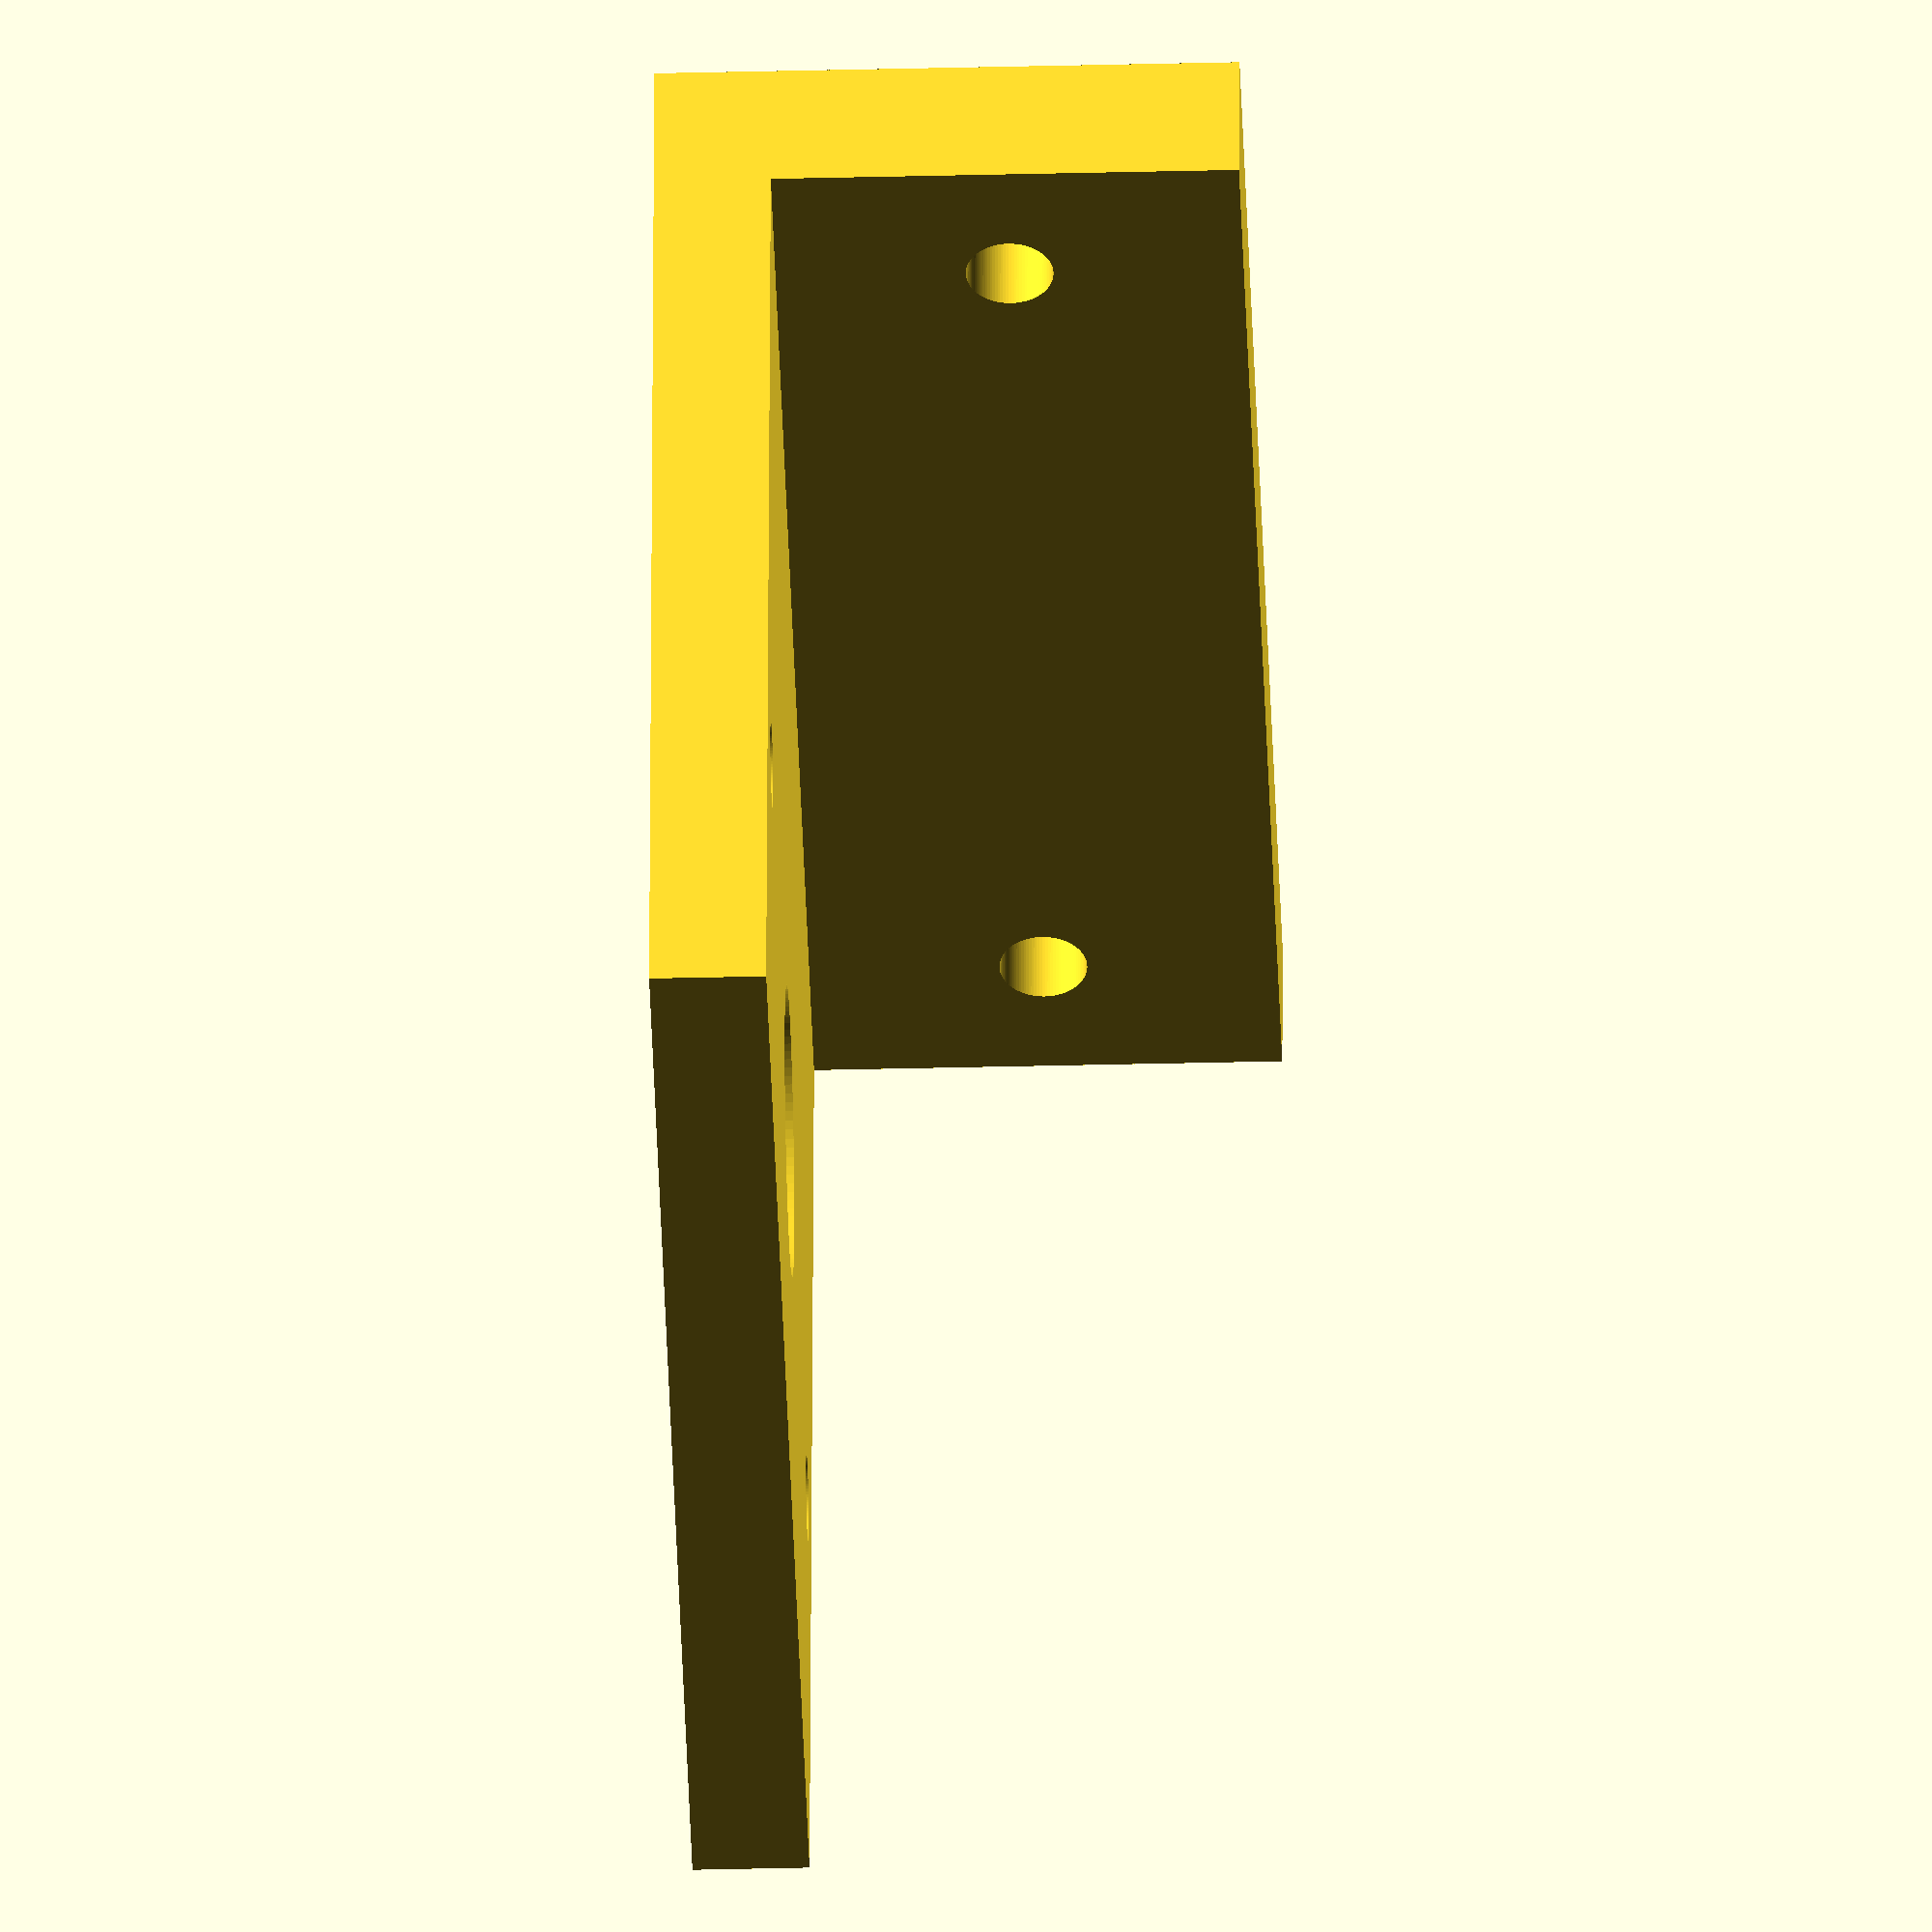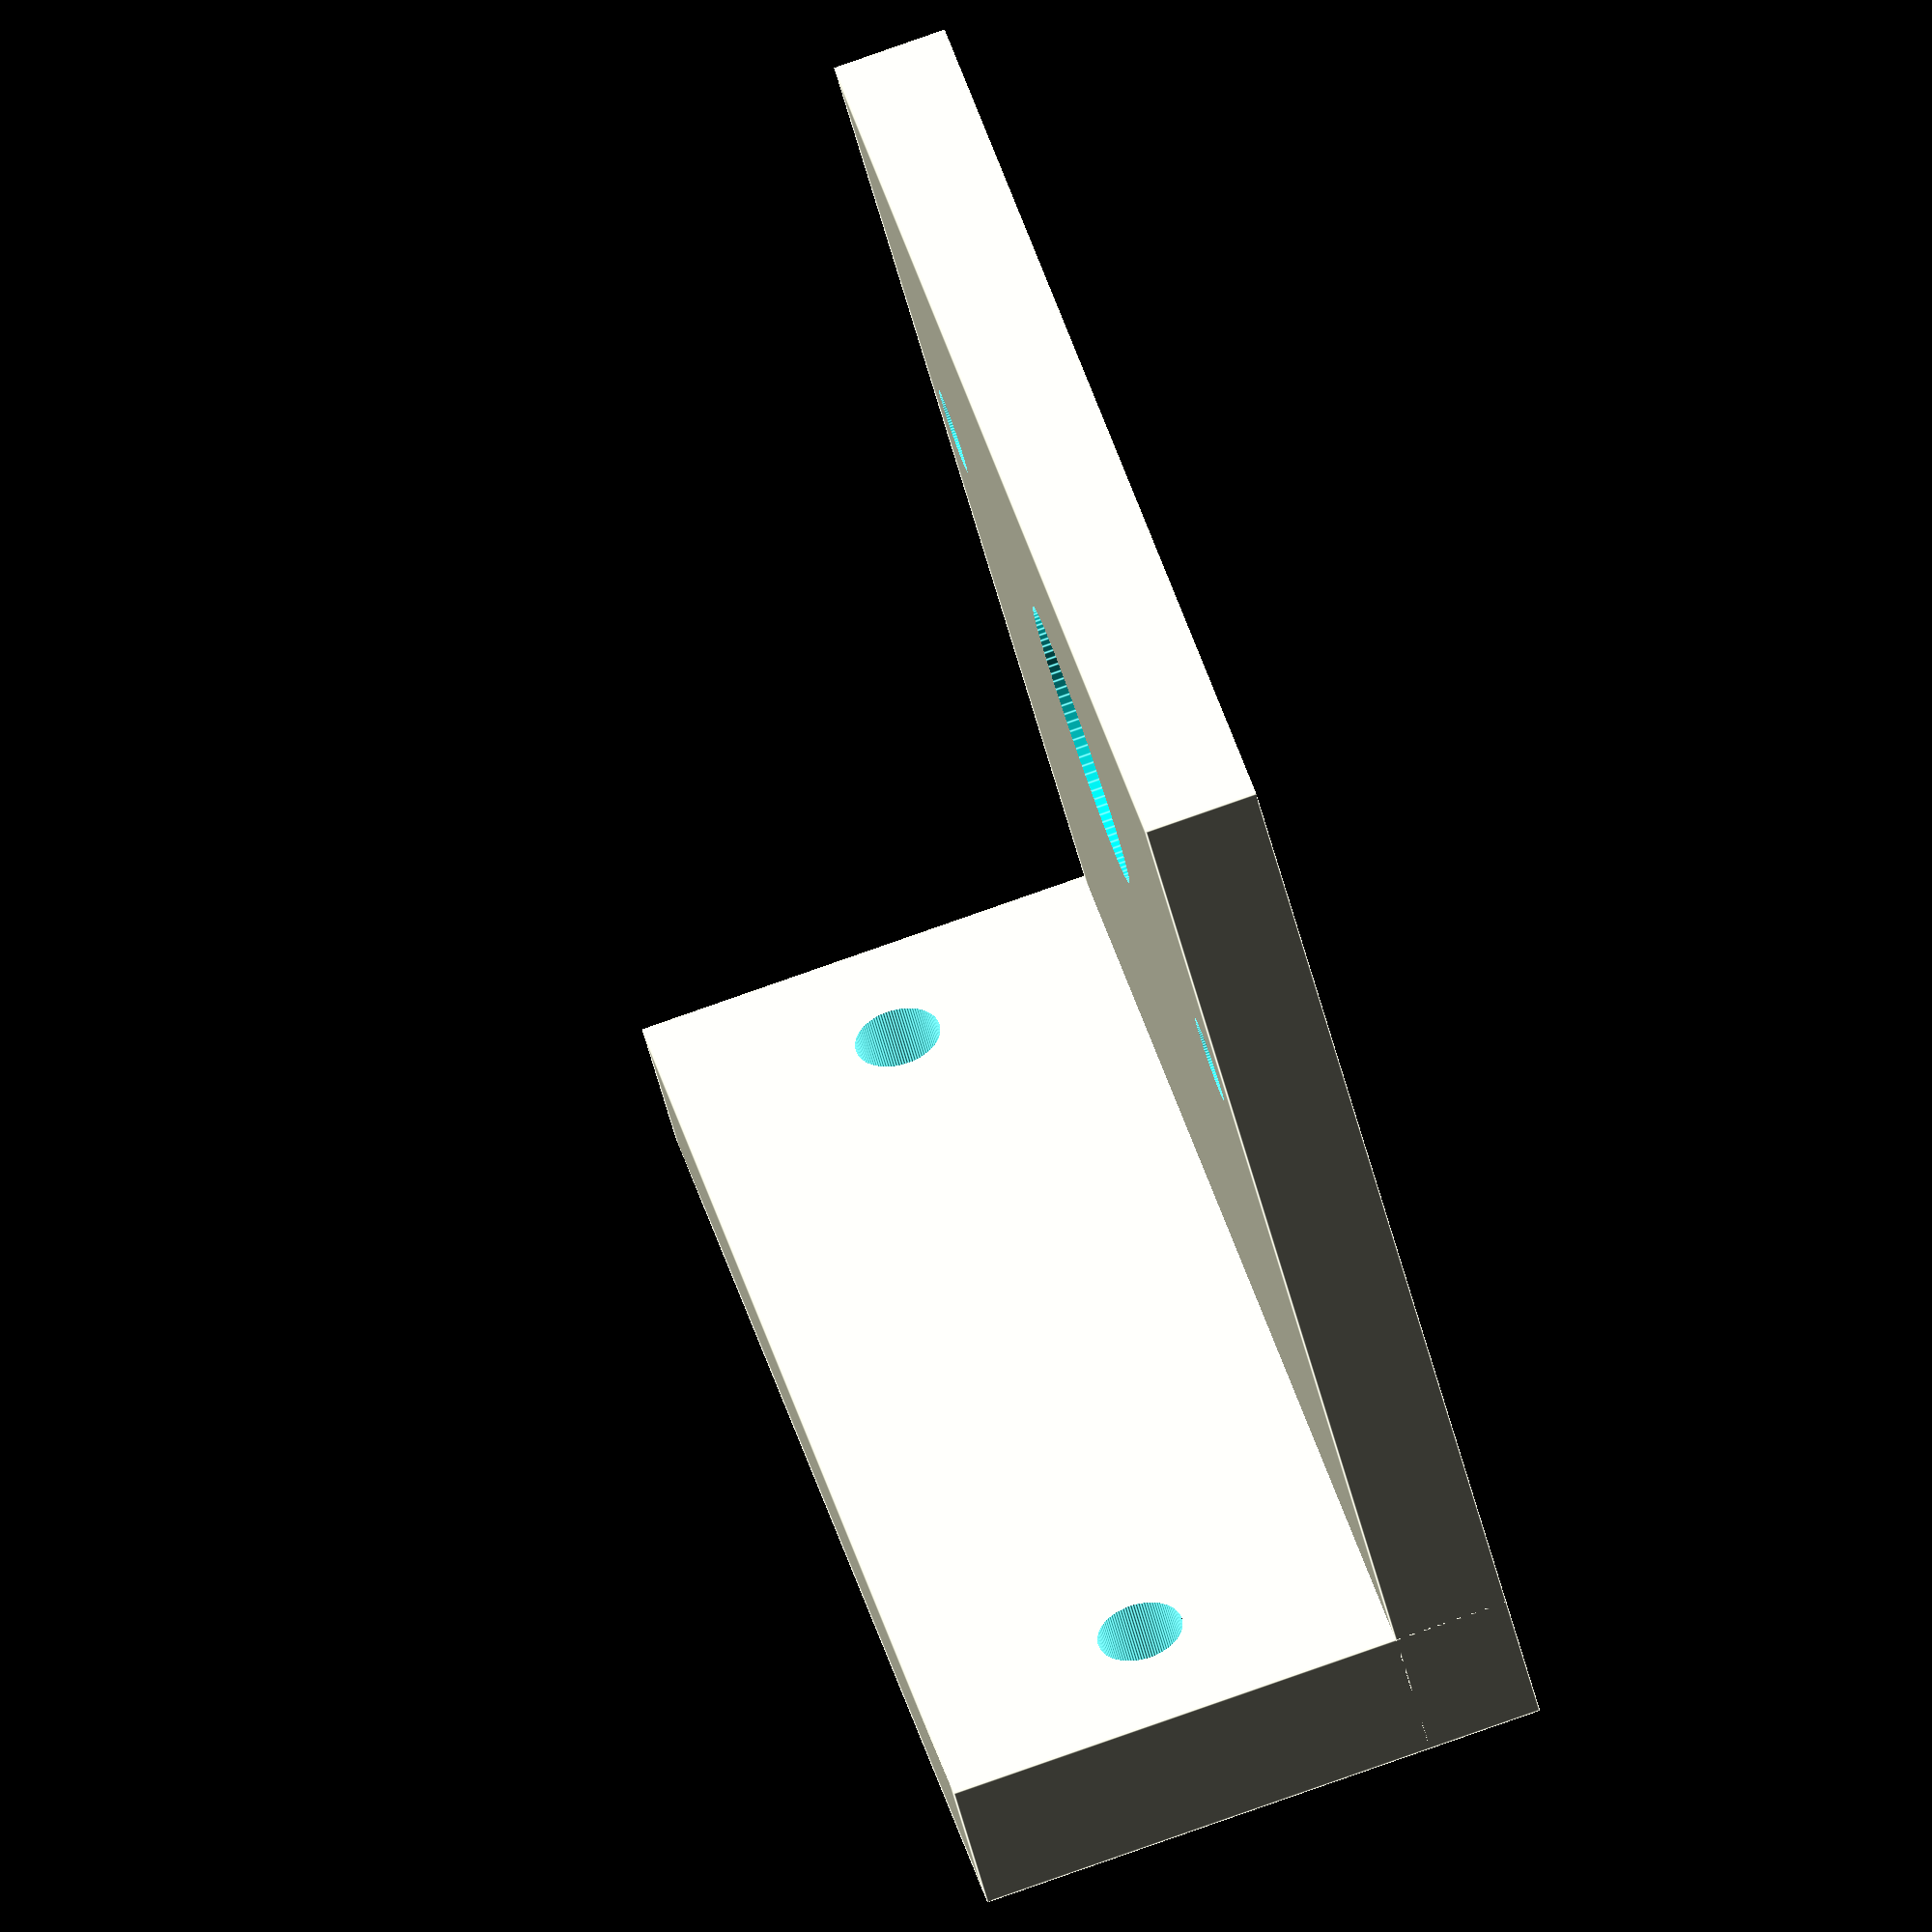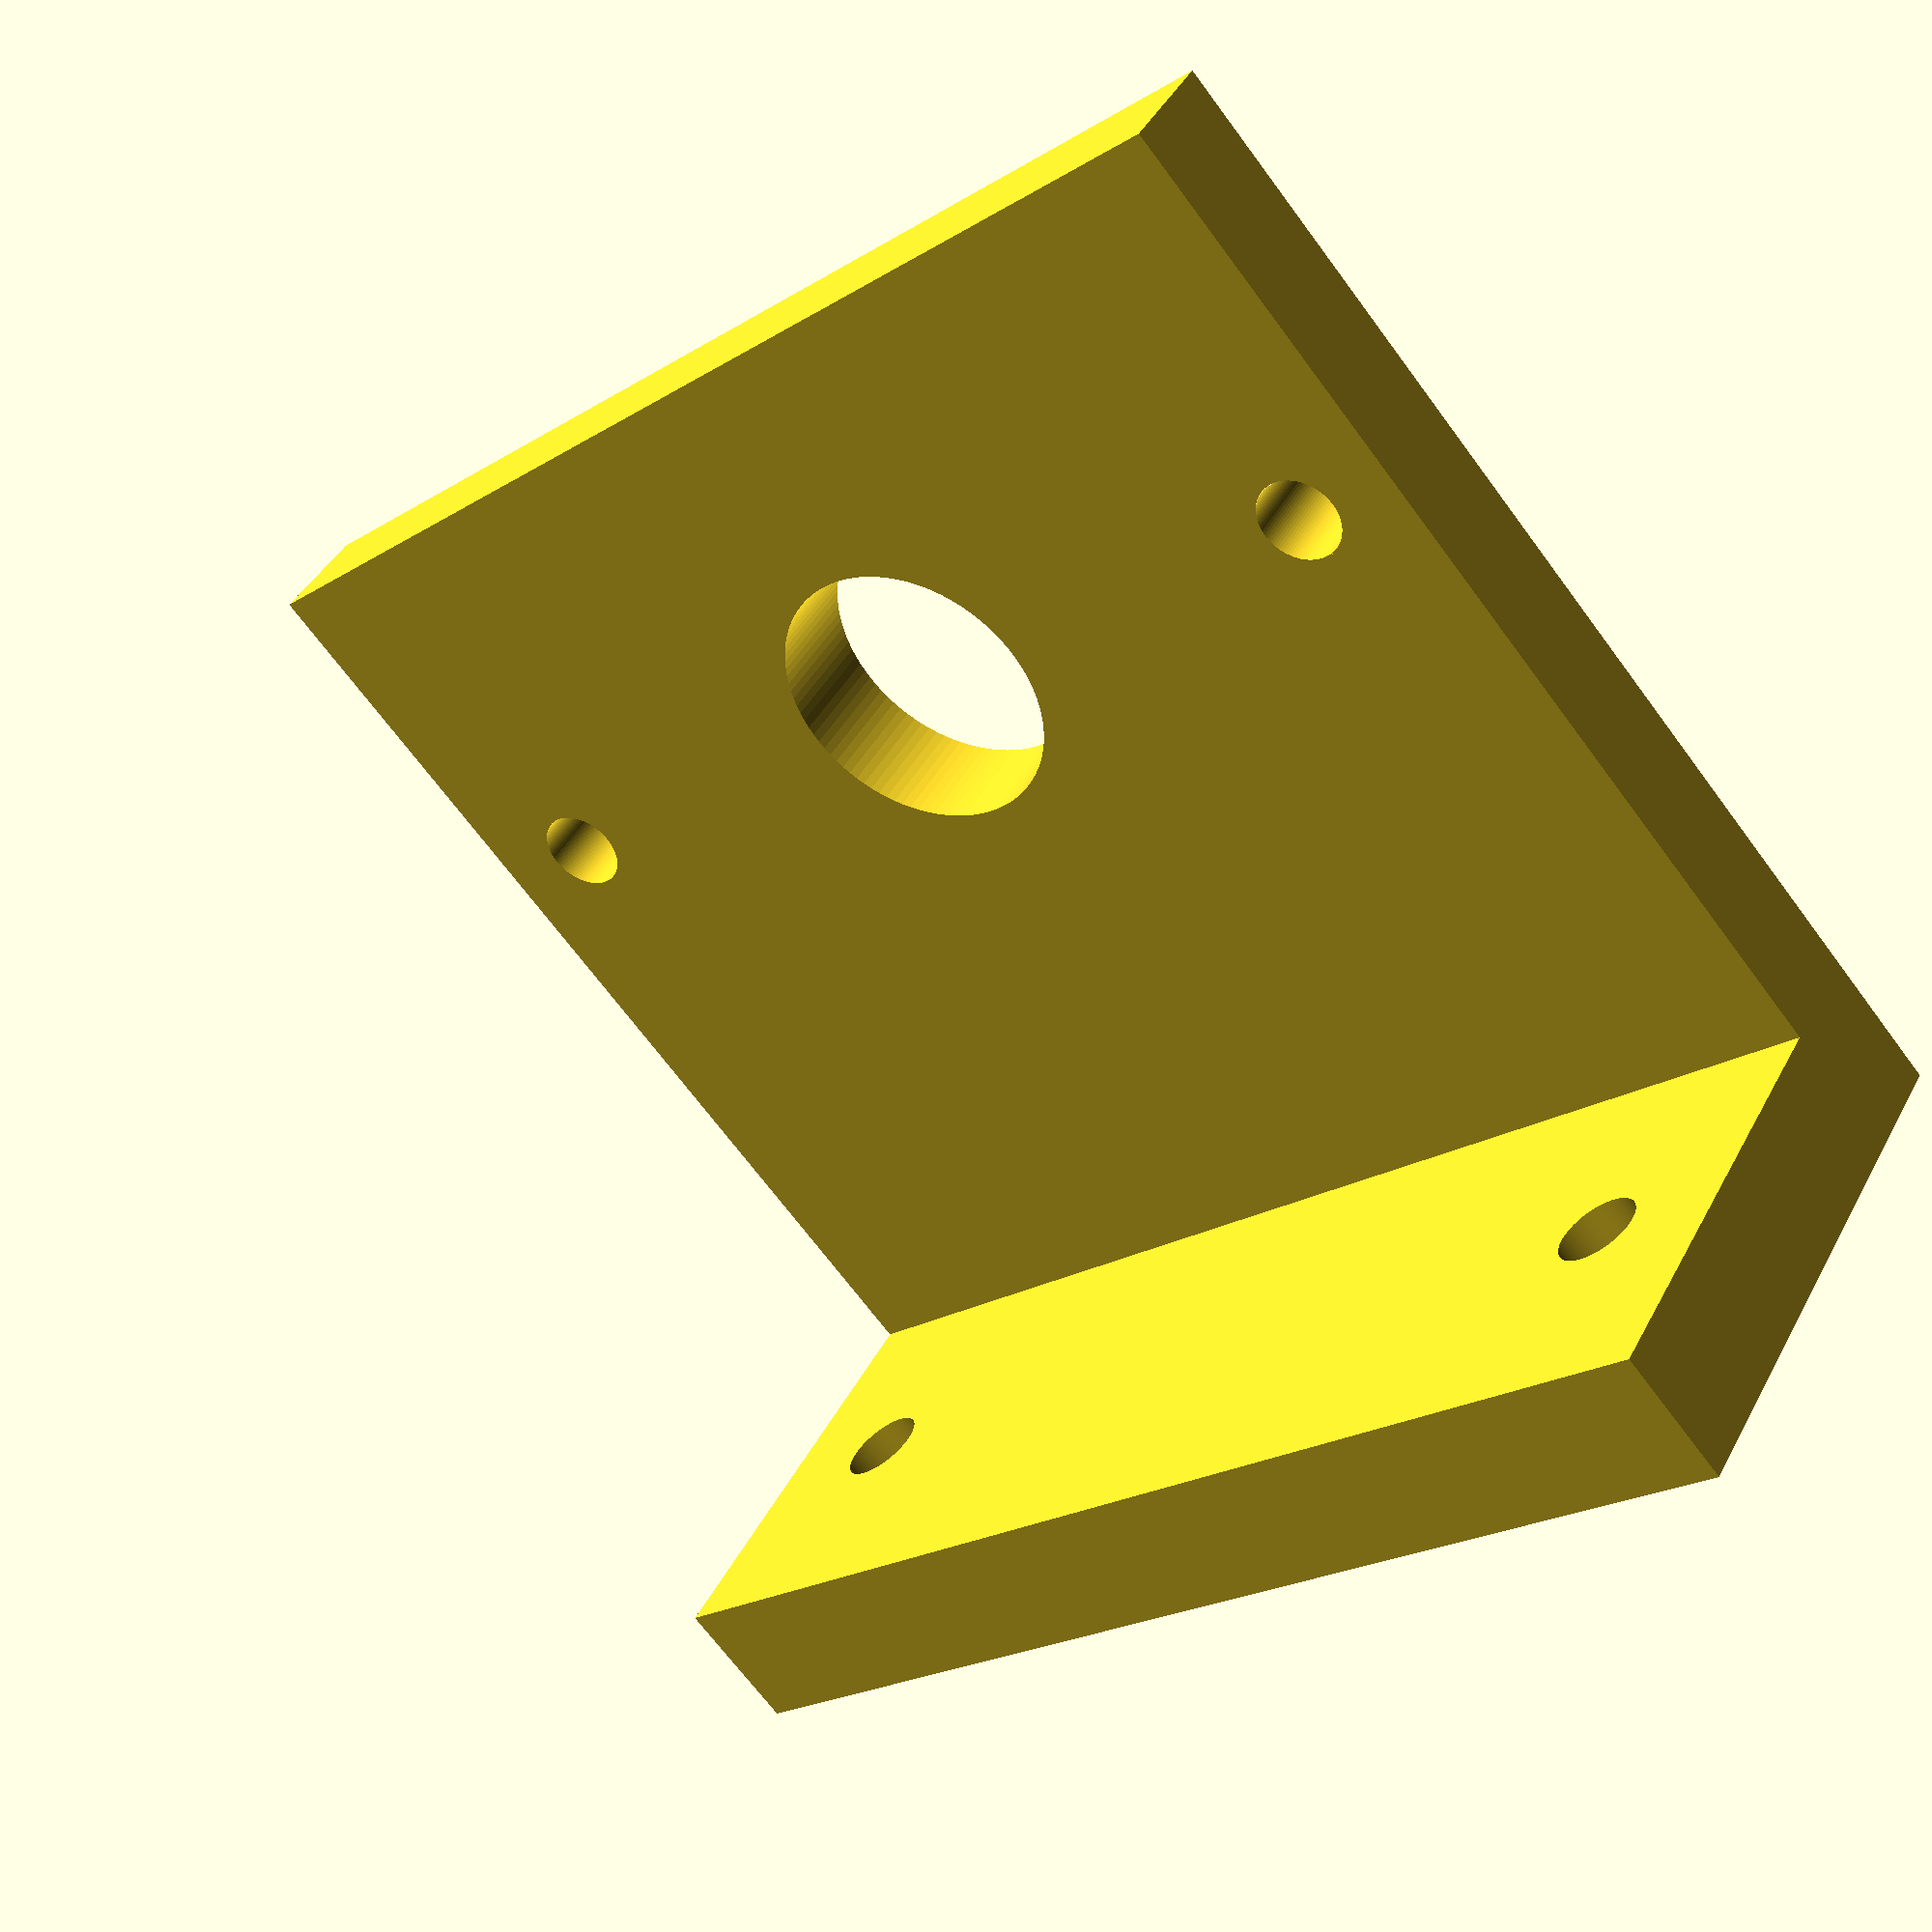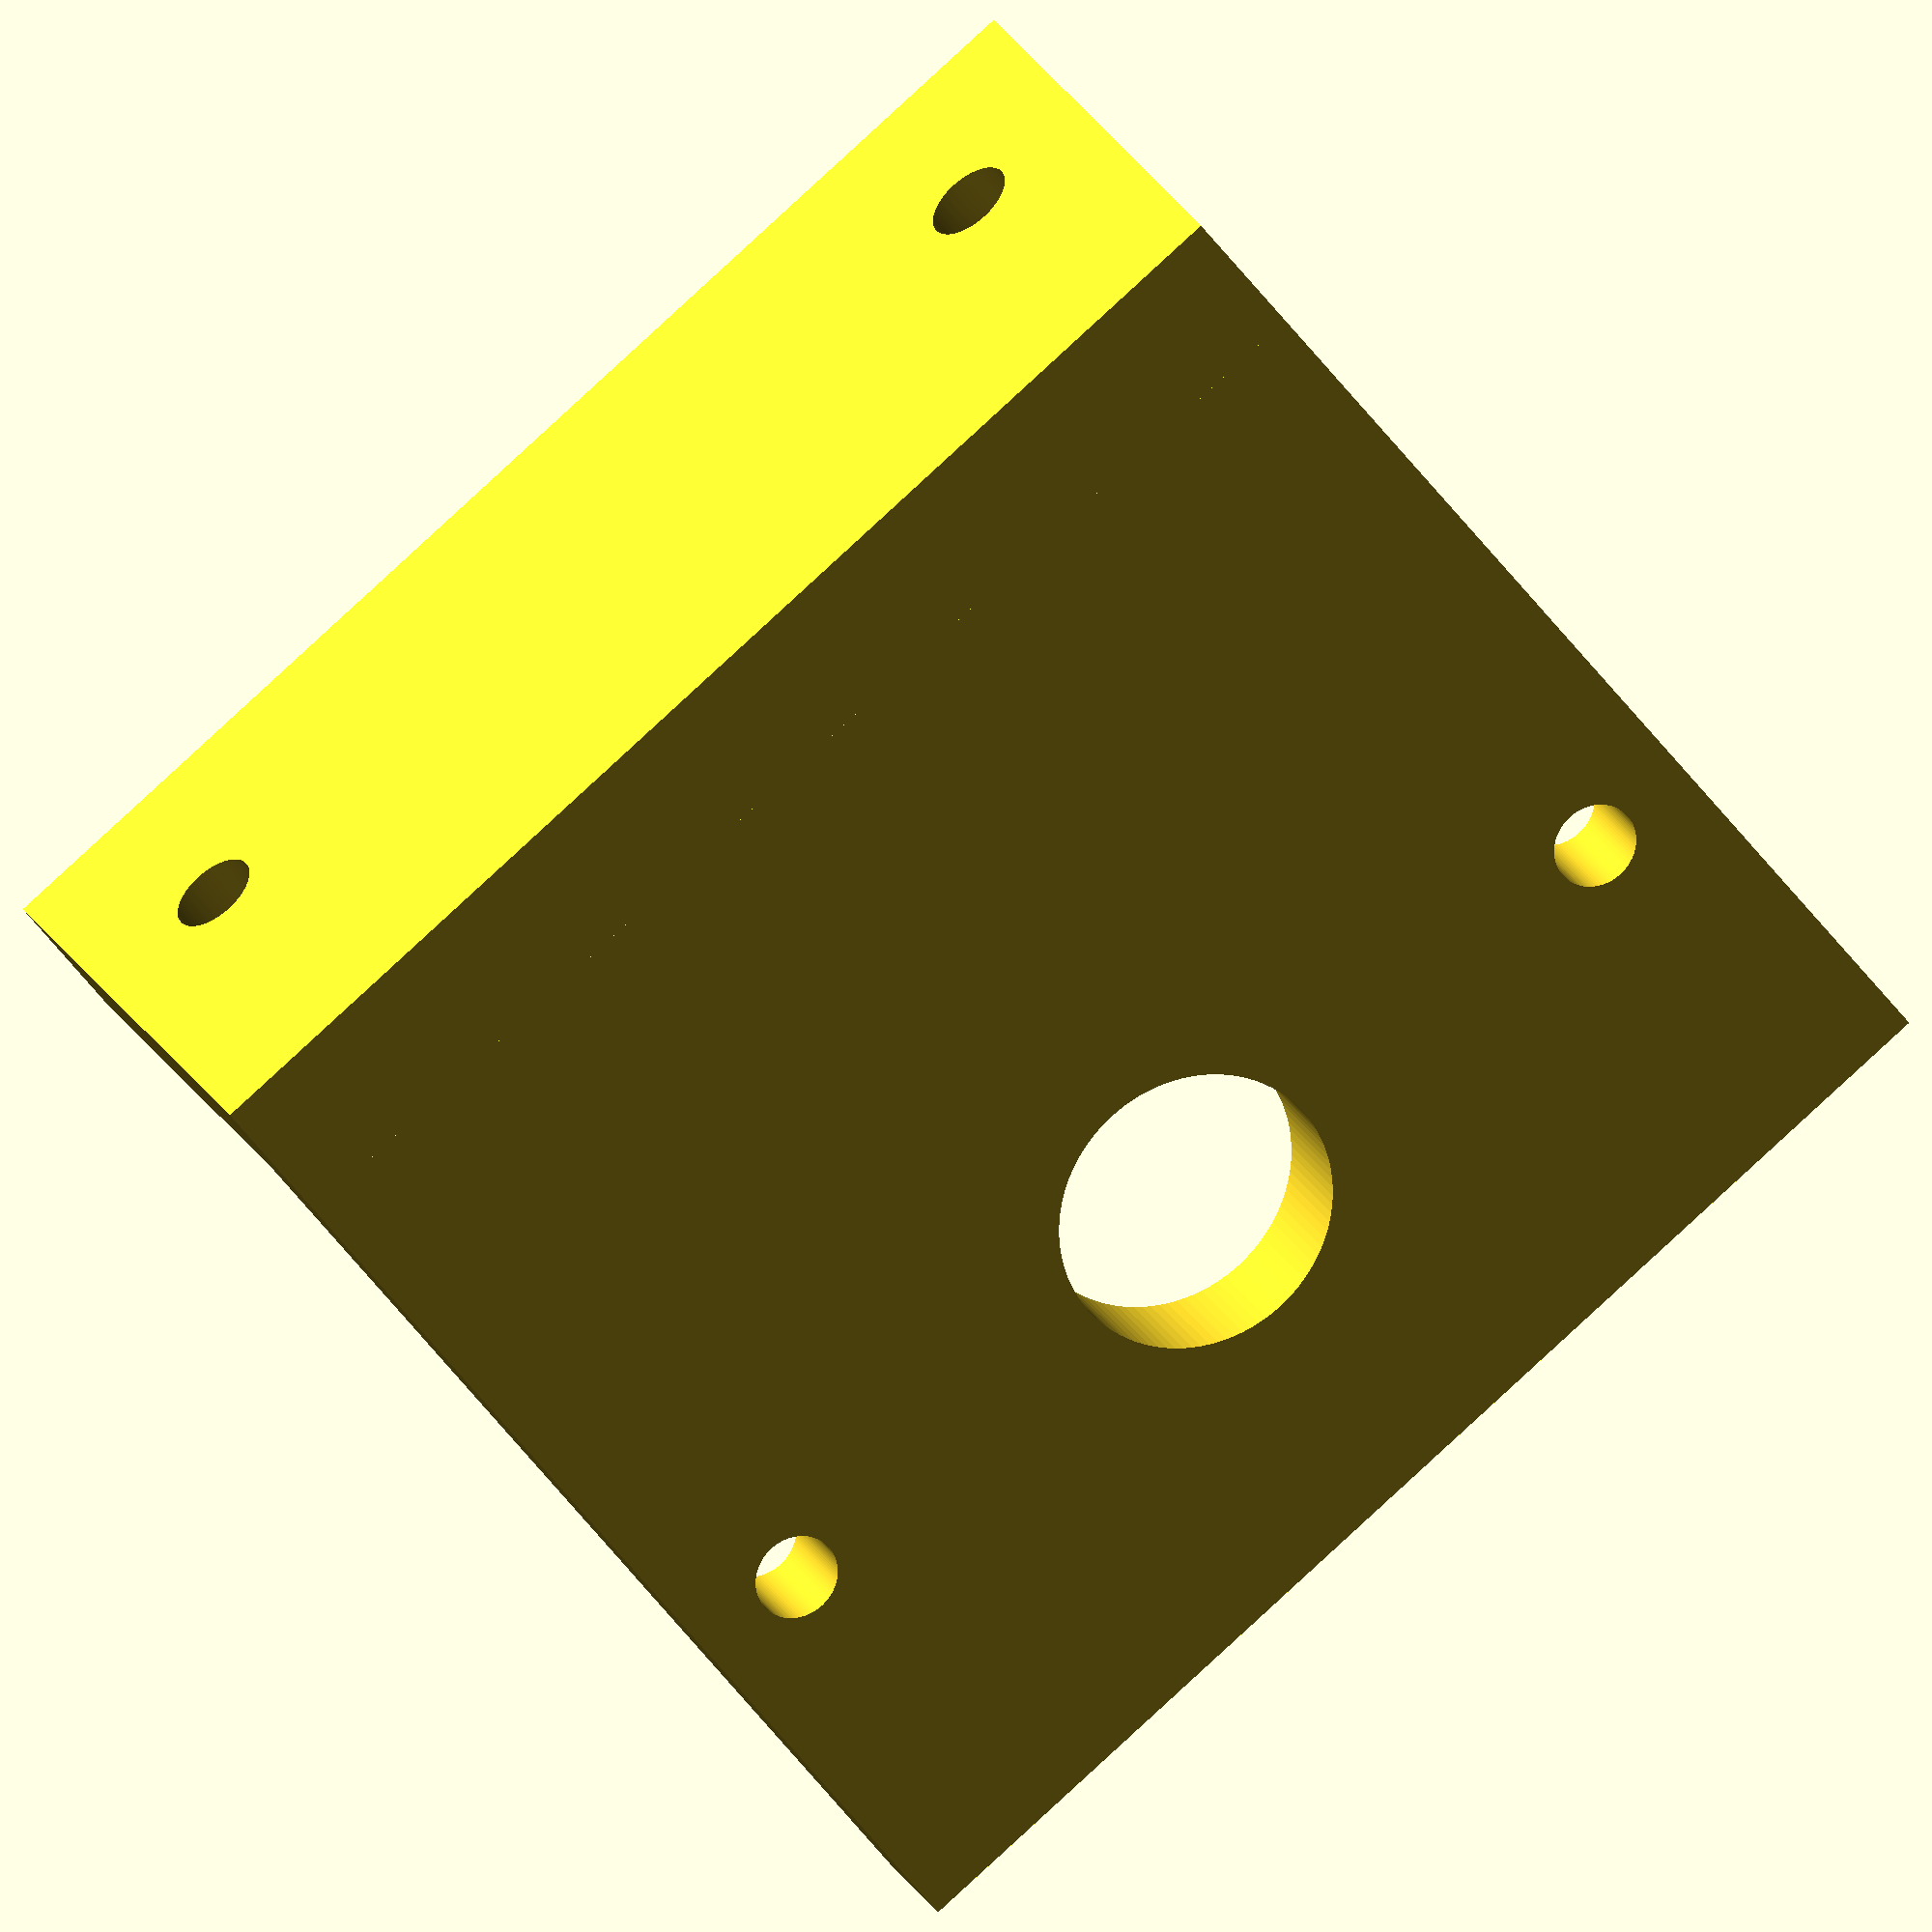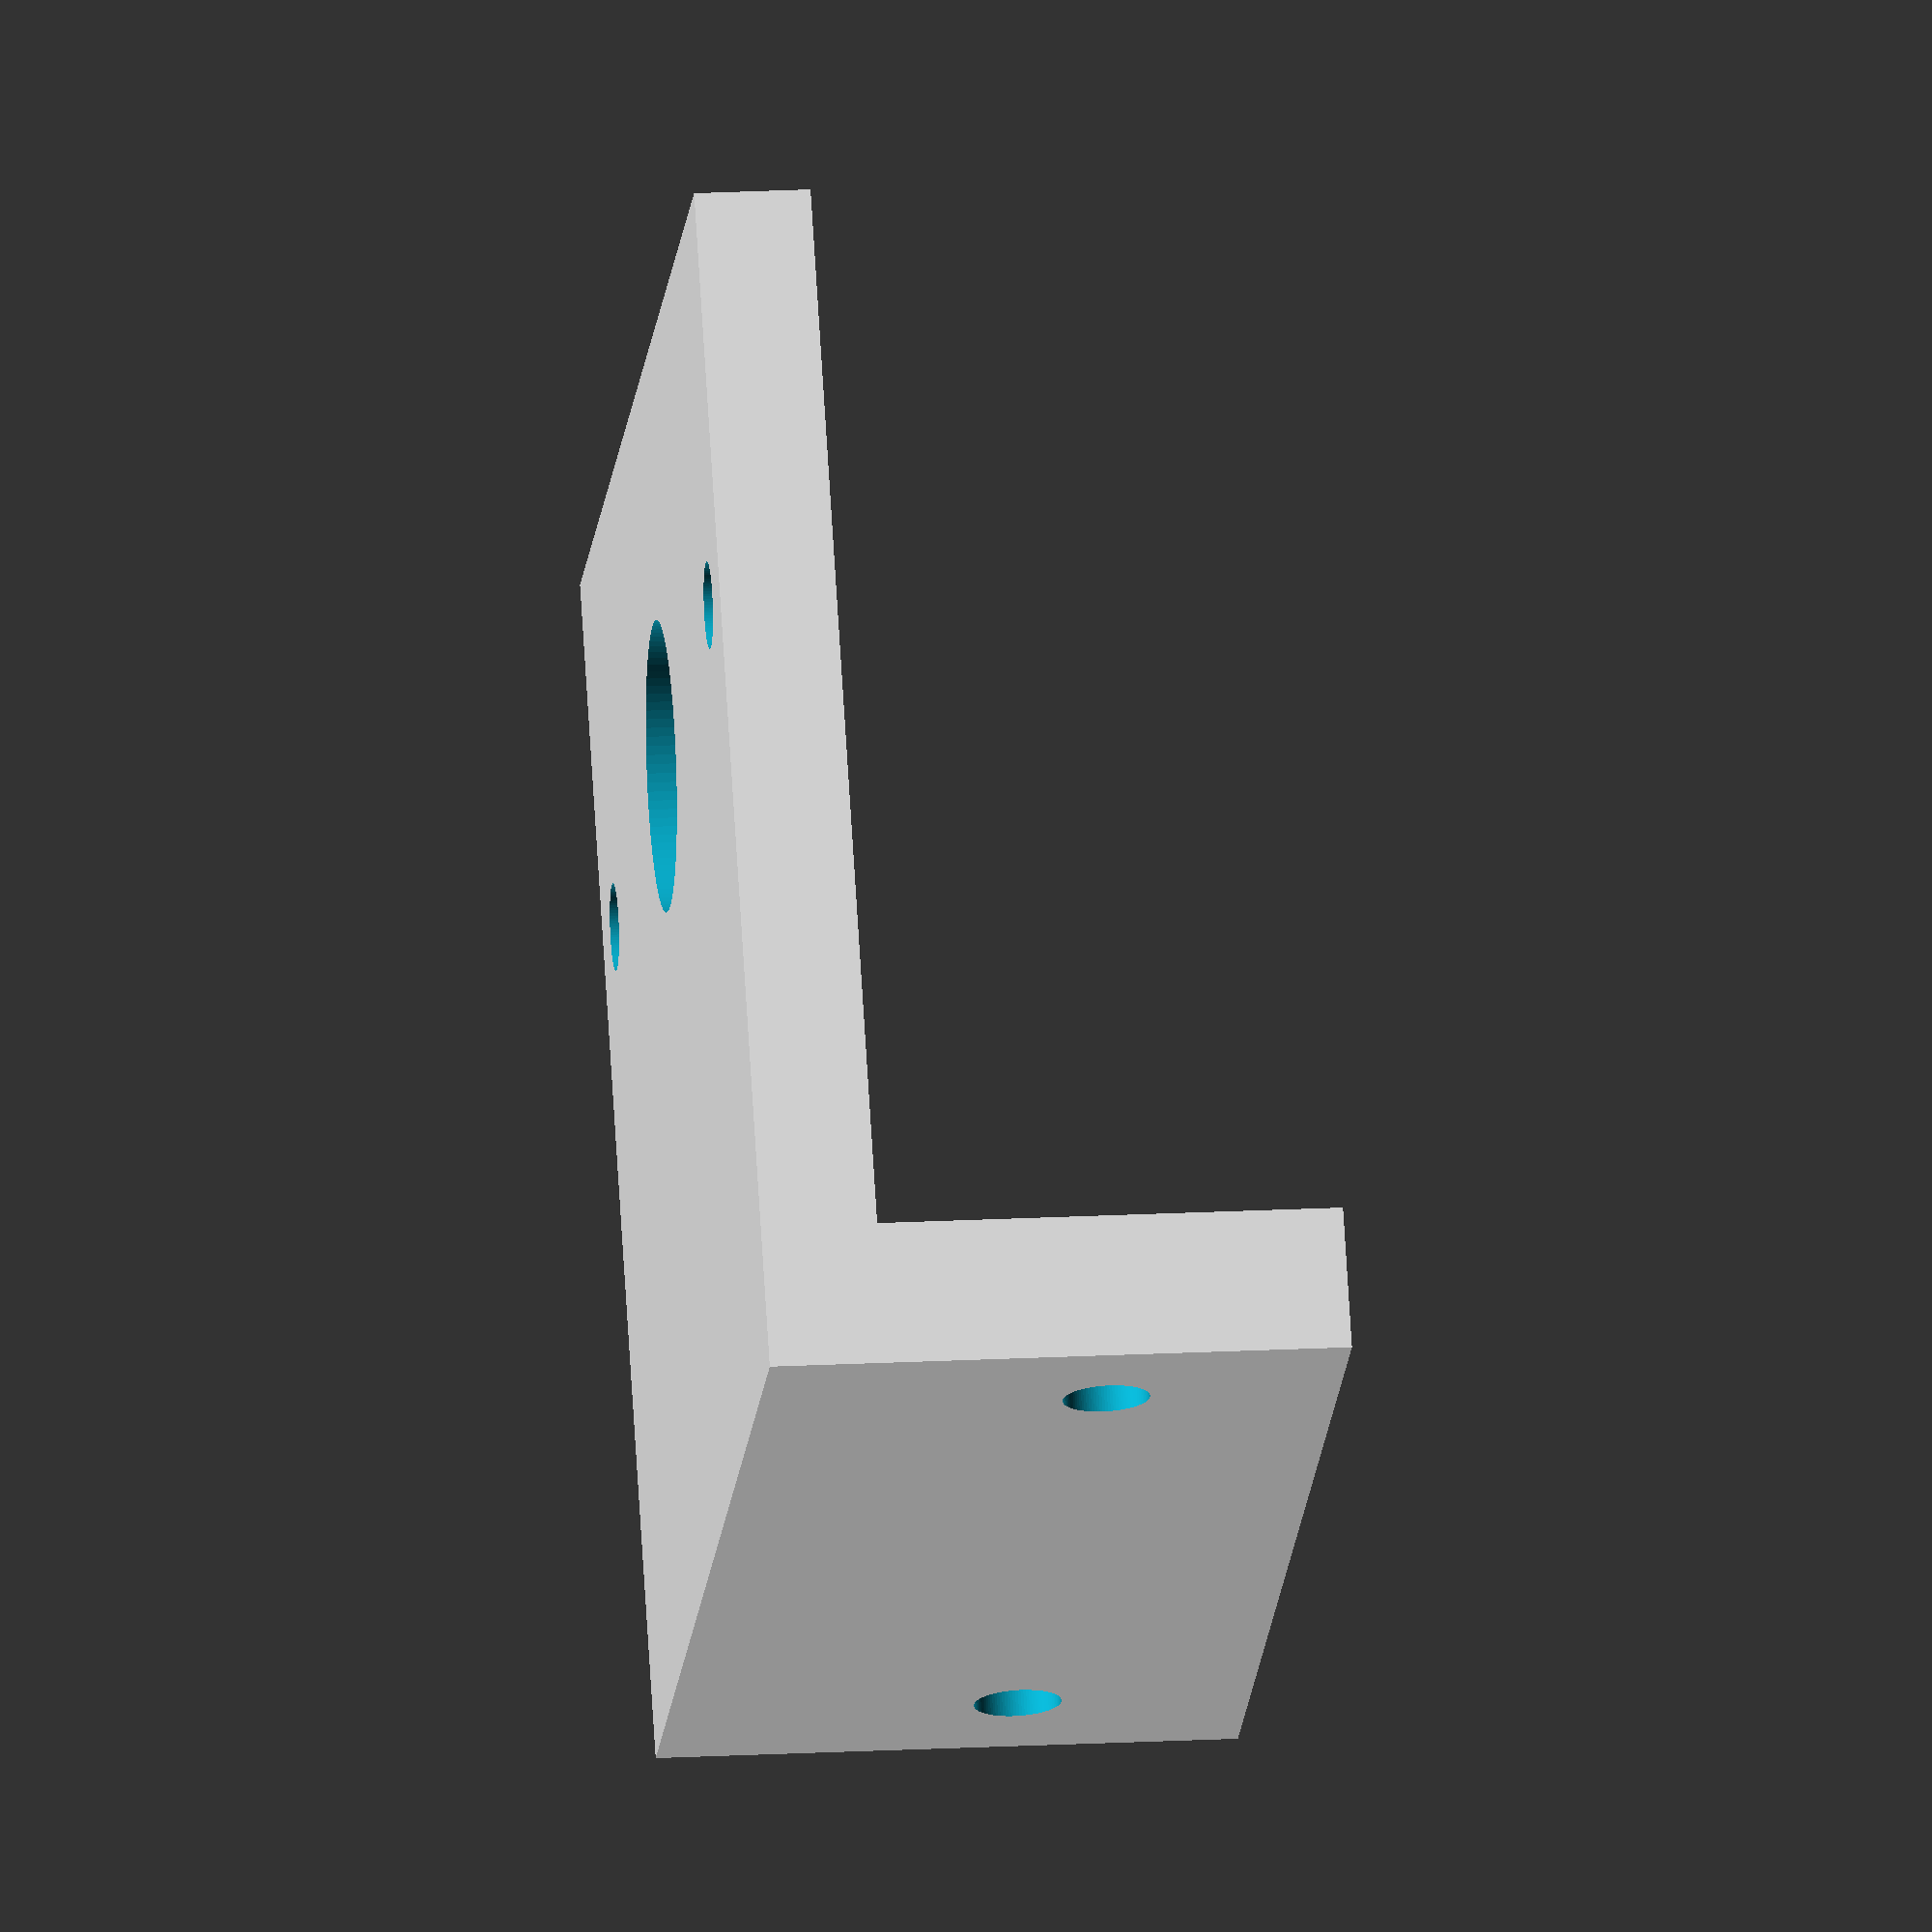
<openscad>

difference(){
	union(){

        translate([0,0,0]){
           cube([42,45,4], center=false);
        }
        translate([0,0,0]){
           cube([5,45,20], center=false);
        }
	}
	union() {

        translate([0,5,12]){
            rotate([0,90,0]){
                cylinder(h=200, r=1.5, $fn=100, center=true);
            }
        }
        translate([0,45-5,12]){
            rotate([0,90,0]){
                cylinder(h=200, r=1.5, $fn=100, center=true);
            }
        }

        translate([47/2+5,45/2,0]){
            rotate([0,0,90]){
                cylinder(h=200, r=5, $fn=100, center=true);
            }
        }

        translate([47/2+5,45/2-18.5,0]){
            rotate([0,0,90]){
                cylinder(h=200, r=1.5, $fn=100, center=true);
            }
        }
        translate([47/2+5,45/2+18.5,0]){
            rotate([0,0,90]){
                cylinder(h=200, r=1.5, $fn=100, center=true);
            }
        }

	}
}

</openscad>
<views>
elev=35.3 azim=97.3 roll=271.9 proj=o view=wireframe
elev=97.4 azim=45.7 roll=109.3 proj=o view=edges
elev=317.7 azim=228.5 roll=26.1 proj=p view=wireframe
elev=157.9 azim=308.0 roll=20.7 proj=o view=wireframe
elev=161.8 azim=125.4 roll=276.1 proj=o view=wireframe
</views>
